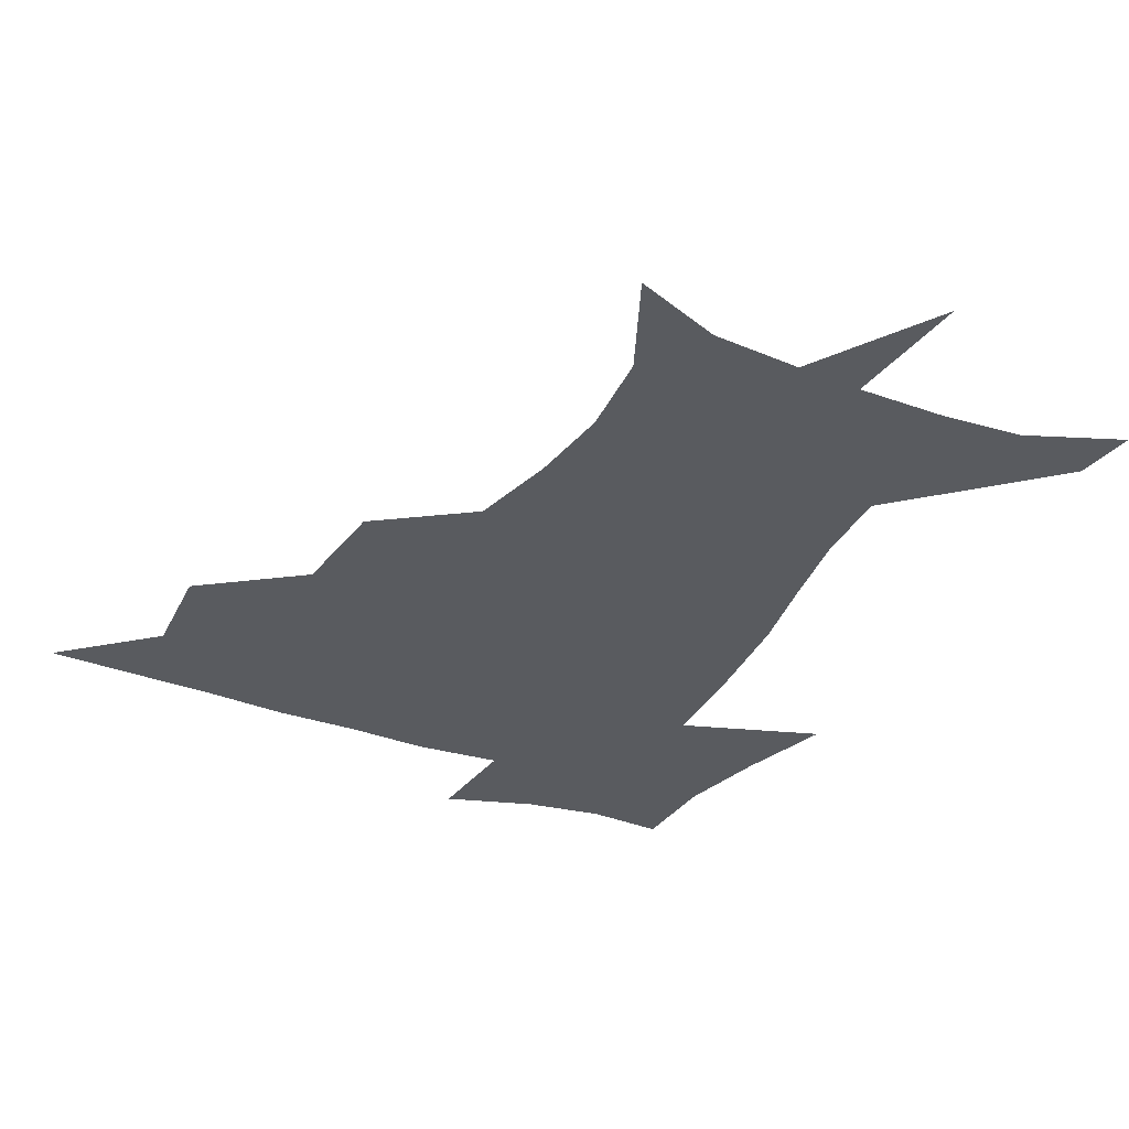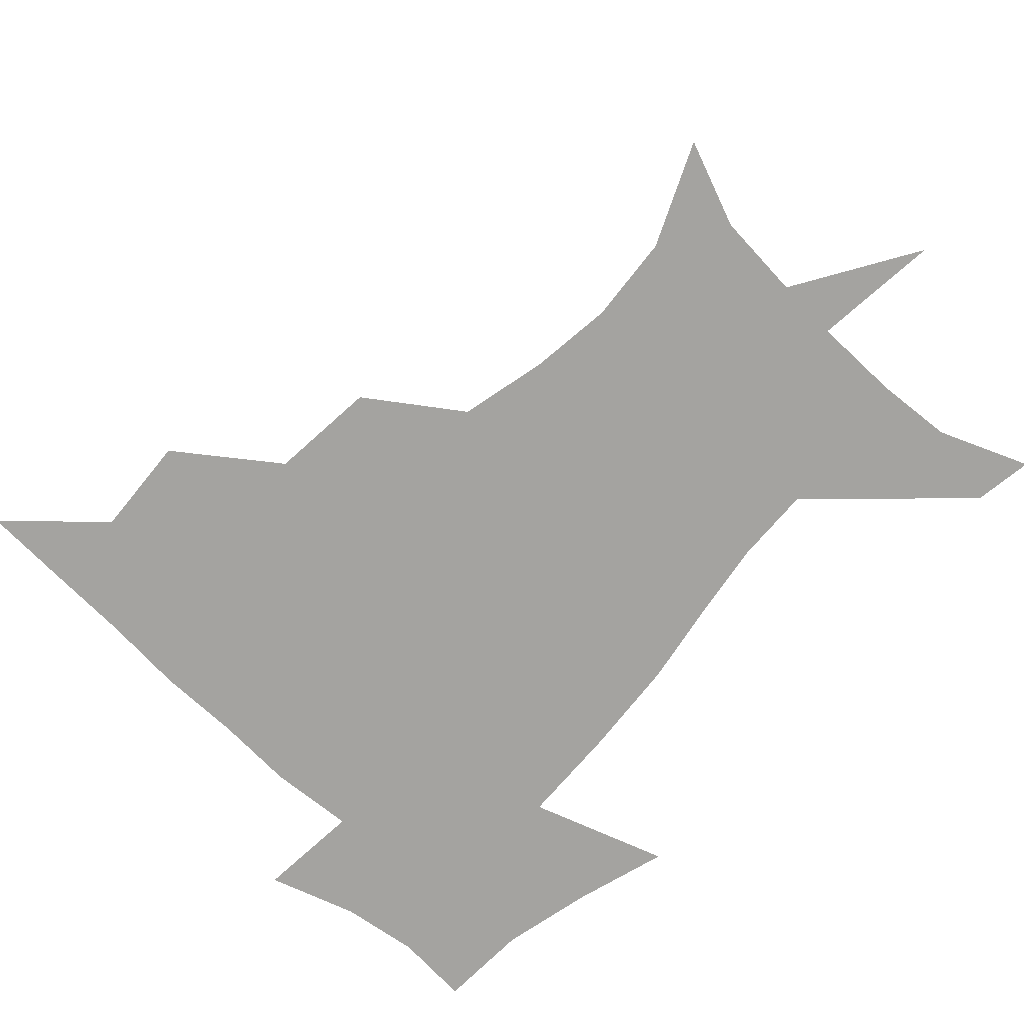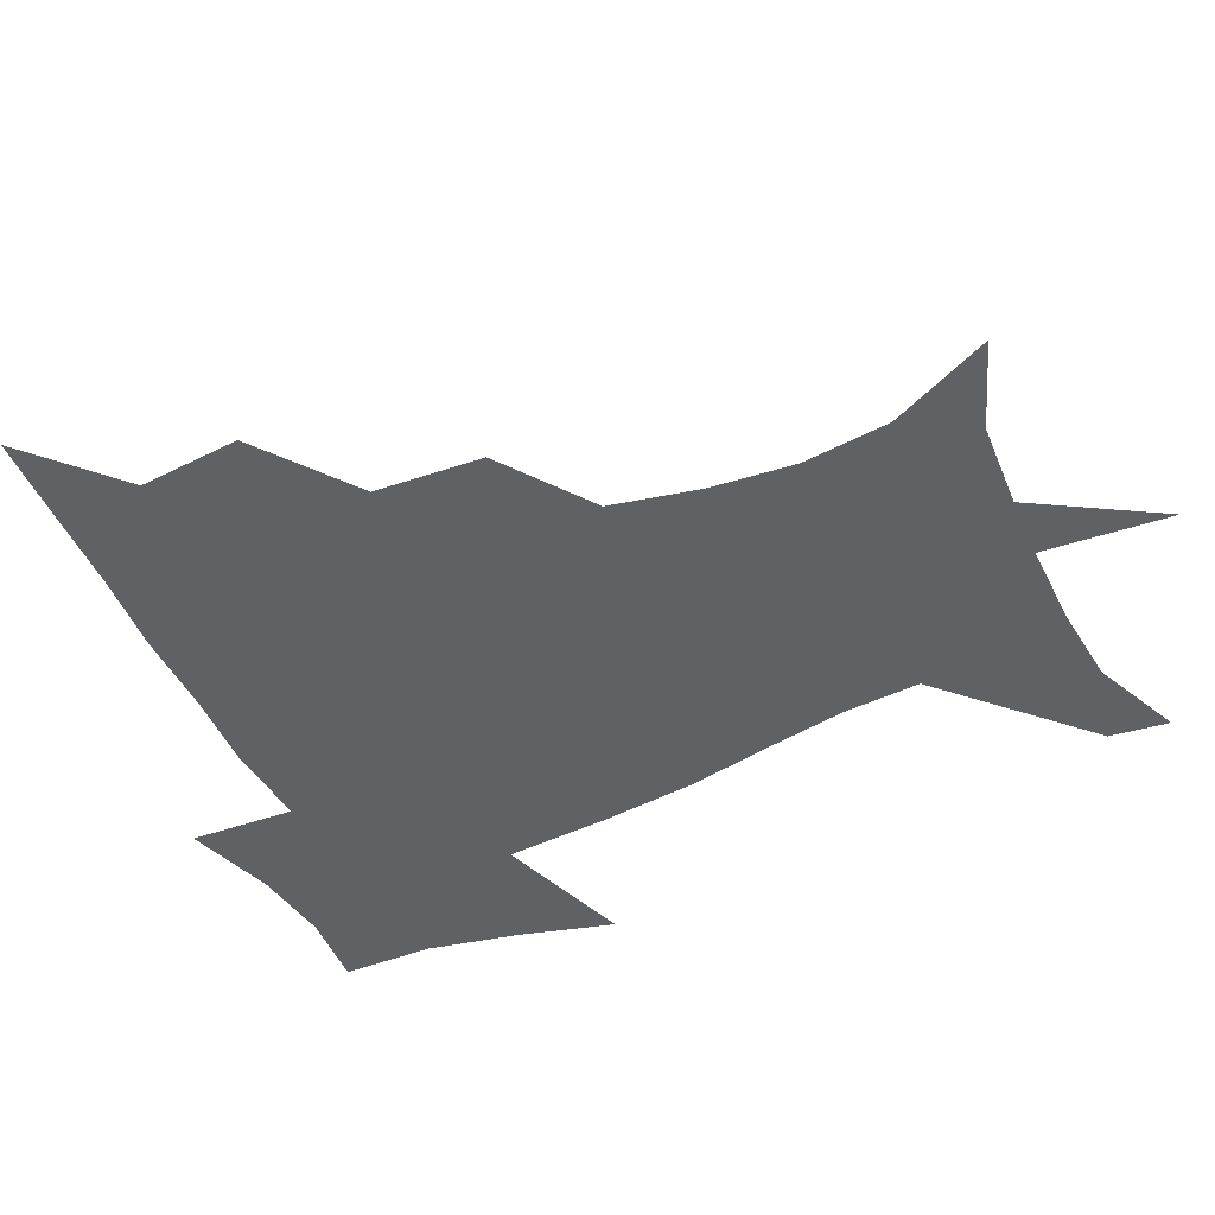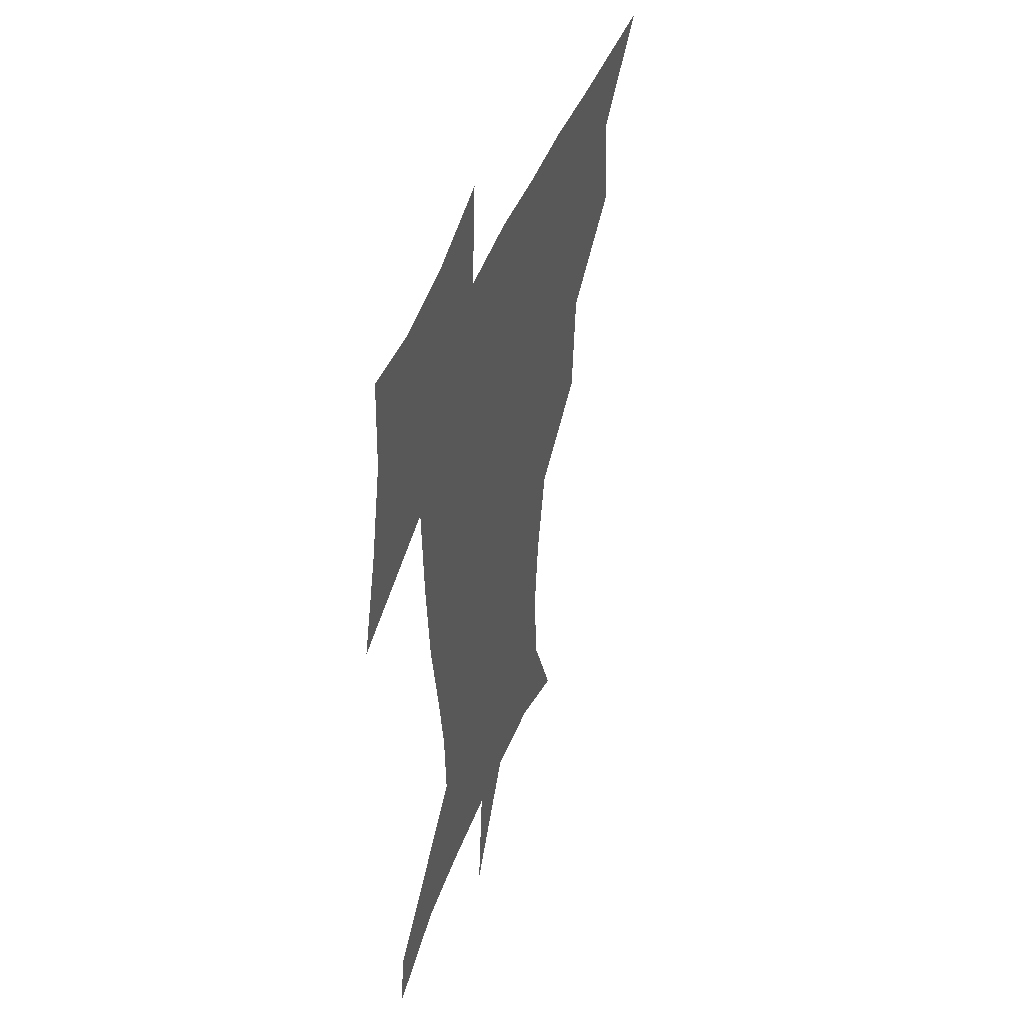
<metadata>
{"format":"obj","ext":"obj","renderer":"f3d","projection":"perspective","resolution":1024,"background":"white","views":[{"elev":-32.7,"azim":-26.4,"up":"+Z"},{"elev":-72.9,"azim":-43.1,"up":"+Z"},{"elev":-47.2,"azim":-64.2,"up":"+Z"},{"elev":44.1,"azim":109.4,"up":"+Y"}]}
</metadata>
<code>
v 451.7 448.8 0
v 481.4 383 0
v 484 419.3 0
v 482.3 450.1 0
v 520.3 318.2 0
v 517 356.7 0
v 515.9 391.2 0
v 515.1 421.7 0
v 513.1 451.2 0
v 544.8 164.4 0
v 561.4 201.4 0
v 564.2 232.9 0
v 560.8 263 0
v 553.6 294.7 0
v 549.1 332.7 0
v 547 365.1 0
v 545.9 395.1 0
v 544.5 423.4 0
v 542.2 453.3 0
v 576 176.9 0
v 584.6 211.9 0
v 584.4 244.1 0
v 581.9 275.4 0
v 577.7 305.9 0
v 575.7 338.3 0
v 574.5 367.9 0
v 574.6 397.6 0
v 573.2 424.7 0
v 572.2 453.1 0
v 607.4 179.3 0
v 606.8 215.3 0
v 605.3 244.1 0
v 603.4 280.1 0
v 602.1 308.3 0
v 601.5 341 0
v 601.6 370 0
v 602 398.6 0
v 602.4 425.2 0
v 600.7 454.4 0
v 634.7 134.6 0
v 630.3 180.6 0
v 628.2 217.6 0
v 626.5 248.2 0
v 625.8 280.1 0
v 626.2 311.6 0
v 627.2 340.3 0
v 627.9 371.9 0
v 628.9 398.7 0
v 629.9 425.5 0
v 631.4 452 0
v 628.6 489.6 0
v 661.6 180.7 0
v 651.1 216 0
v 646.6 245.8 0
v 648.2 273.8 0
v 650.7 303.4 0
v 653.3 333.6 0
v 654.3 367.6 0
v 655.4 398.2 0
v 656 425 0
v 657.8 451 0
v 660.4 479.1 0
v 689.3 178.6 0
v 676.9 208.8 0
v 668.3 234.2 0
v 669.6 262.2 0
v 674 291 0
v 679.4 321.4 0
v 682.5 357 0
v 684.2 394 0
v 681.3 423.3 0
v 682.7 449.1 0
v 688.2 475 0
v 721.9 165.3 0
v 718.8 186.6 0
v 733.7 377.2 0
v 723.7 411.2 0
v 716.3 444.1 0
v 715.2 476.9 0
f 3 4 1
f 6 7 2
f 2 7 3
f 7 8 3
f 3 8 4
f 8 9 4
f 14 15 5
f 5 15 6
f 15 16 6
f 6 16 7
f 16 17 7
f 7 17 8
f 17 18 8
f 8 18 9
f 18 19 9
f 10 20 11
f 20 21 11
f 11 21 12
f 21 22 12
f 12 22 13
f 22 23 13
f 13 23 14
f 23 24 14
f 14 24 15
f 24 25 15
f 15 25 16
f 25 26 16
f 16 26 17
f 26 27 17
f 17 27 18
f 27 28 18
f 18 28 19
f 28 29 19
f 20 30 21
f 30 31 21
f 21 31 22
f 31 32 22
f 22 32 23
f 32 33 23
f 23 33 24
f 33 34 24
f 24 34 25
f 34 35 25
f 25 35 26
f 35 36 26
f 26 36 27
f 36 37 27
f 27 37 28
f 37 38 28
f 28 38 29
f 38 39 29
f 40 41 30
f 30 41 31
f 41 42 31
f 31 42 32
f 42 43 32
f 32 43 33
f 43 44 33
f 33 44 34
f 44 45 34
f 34 45 35
f 45 46 35
f 35 46 36
f 46 47 36
f 36 47 37
f 47 48 37
f 37 48 38
f 48 49 38
f 38 49 39
f 49 50 39
f 41 52 42
f 52 53 42
f 42 53 43
f 53 54 43
f 43 54 44
f 54 55 44
f 44 55 45
f 55 56 45
f 45 56 46
f 56 57 46
f 46 57 47
f 57 58 47
f 47 58 48
f 58 59 48
f 48 59 49
f 59 60 49
f 49 60 50
f 60 61 50
f 50 61 51
f 61 62 51
f 52 63 53
f 63 64 53
f 53 64 54
f 64 65 54
f 54 65 55
f 65 66 55
f 55 66 56
f 66 67 56
f 56 67 57
f 67 68 57
f 57 68 58
f 68 69 58
f 58 69 59
f 69 70 59
f 59 70 60
f 70 71 60
f 60 71 61
f 71 72 61
f 61 72 62
f 72 73 62
f 63 74 64
f 74 75 64
f 64 75 65
f 70 76 71
f 76 77 71
f 71 77 72
f 77 78 72
f 72 78 73
f 78 79 73

</code>
